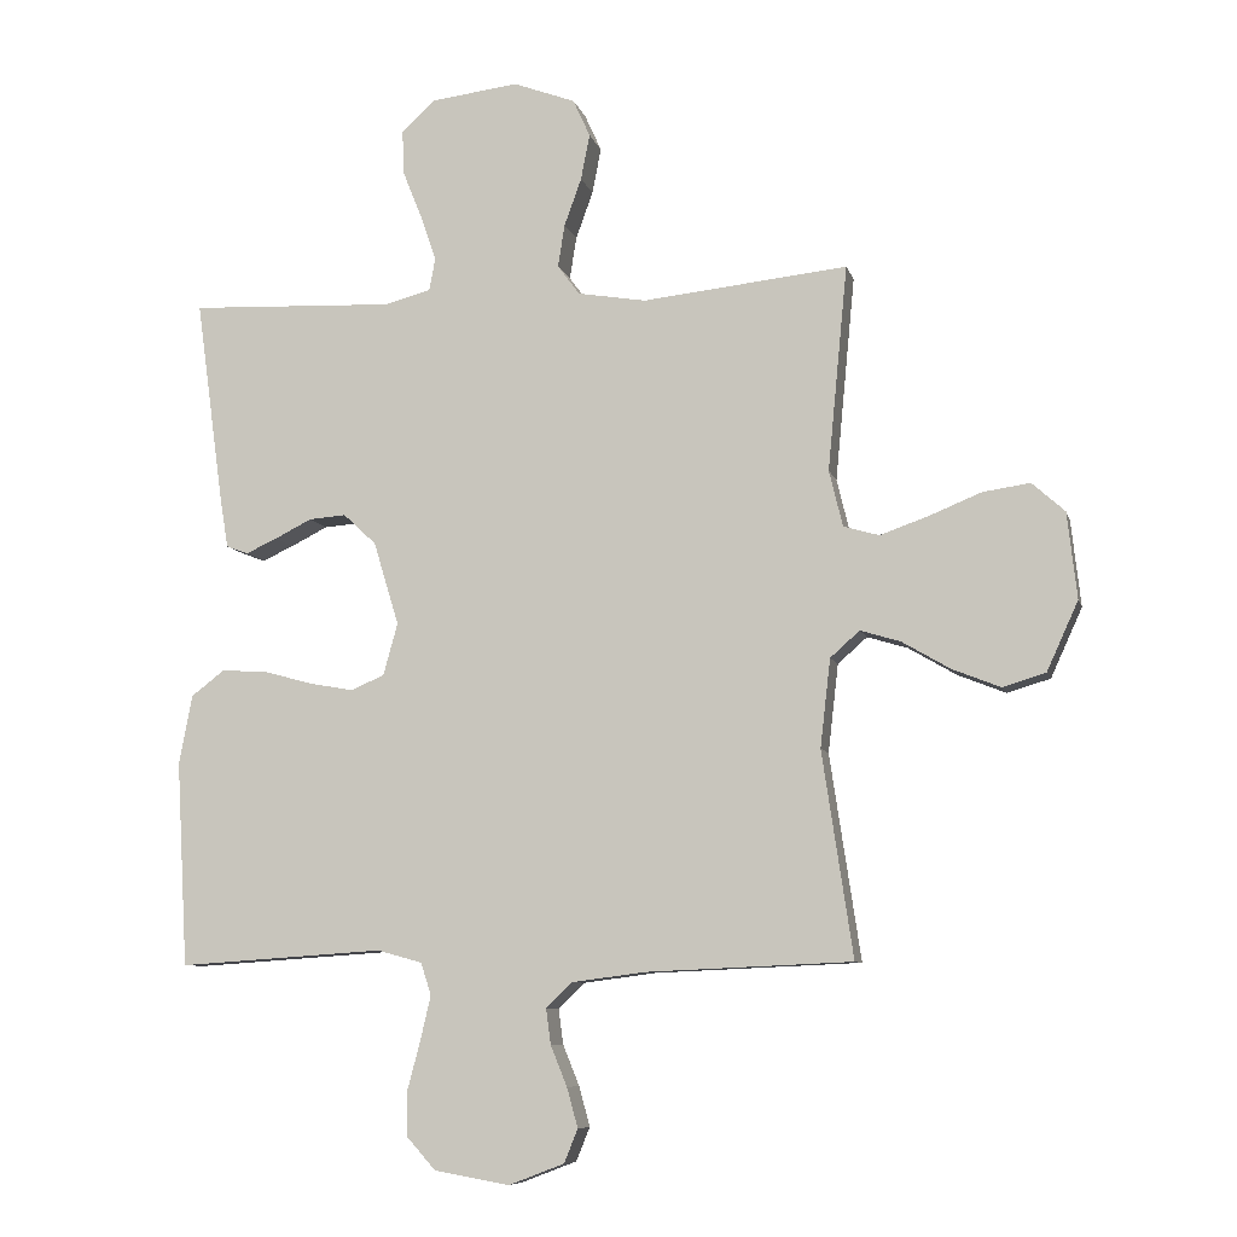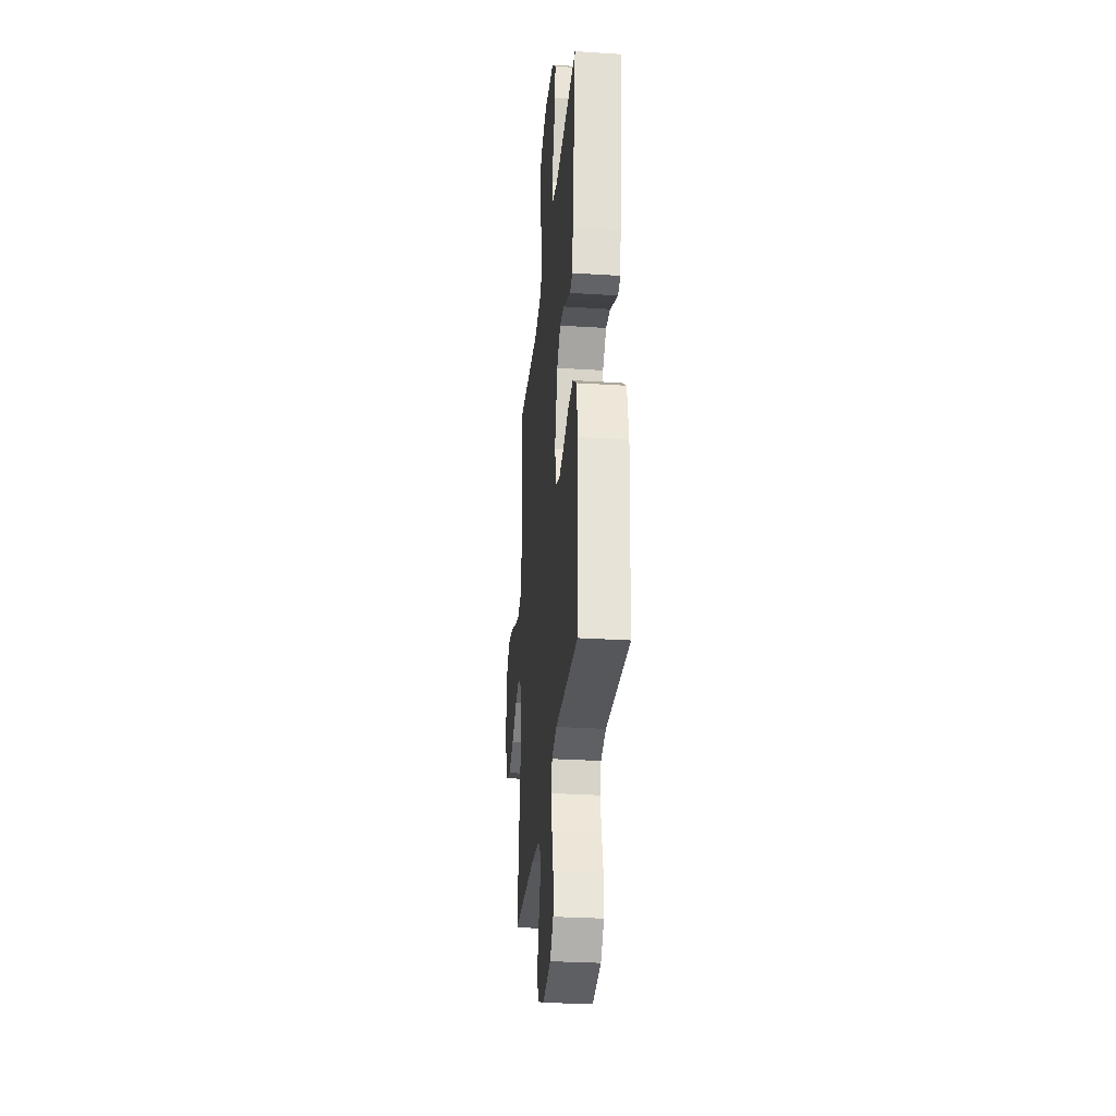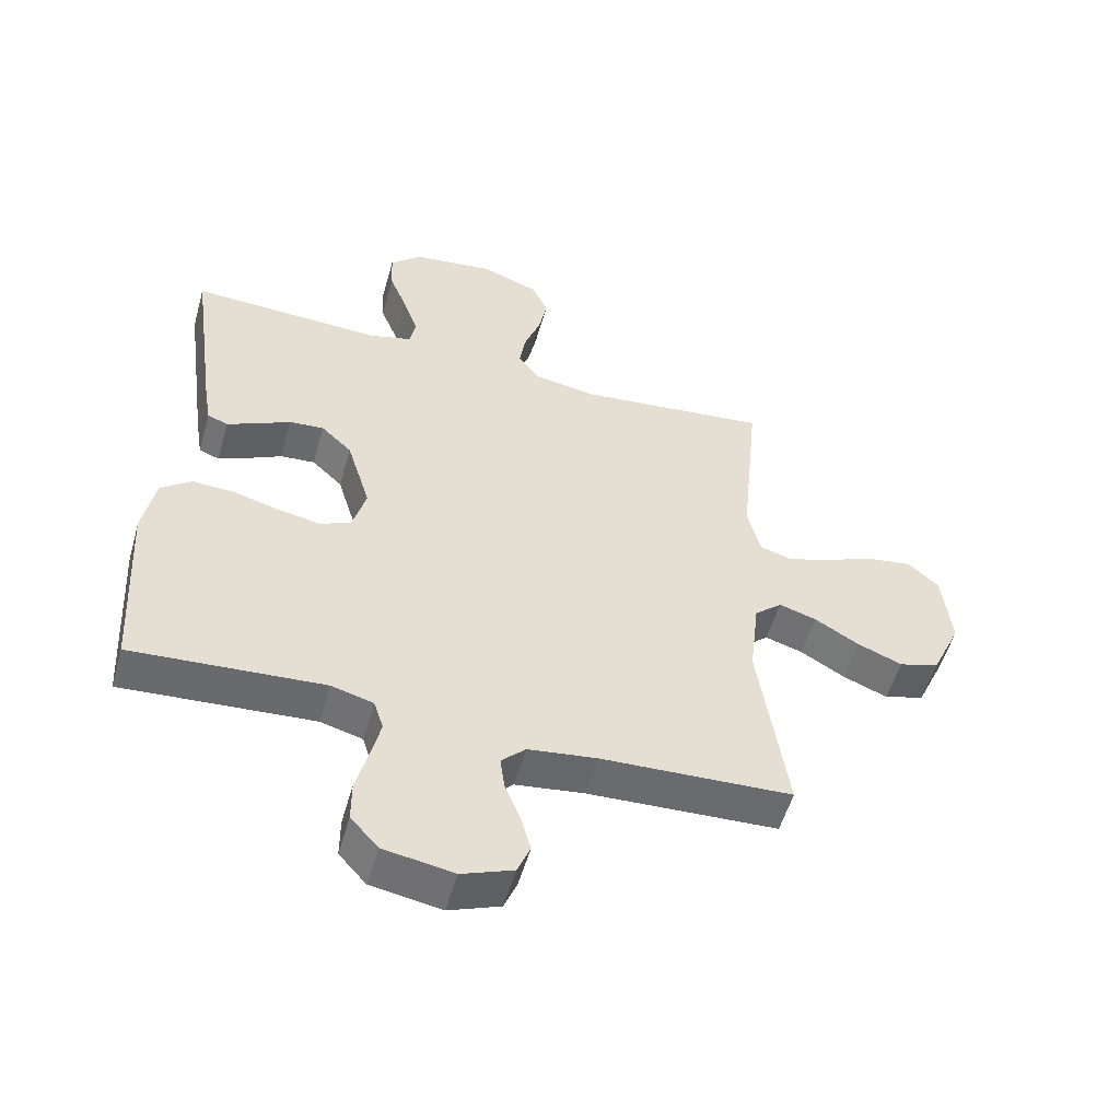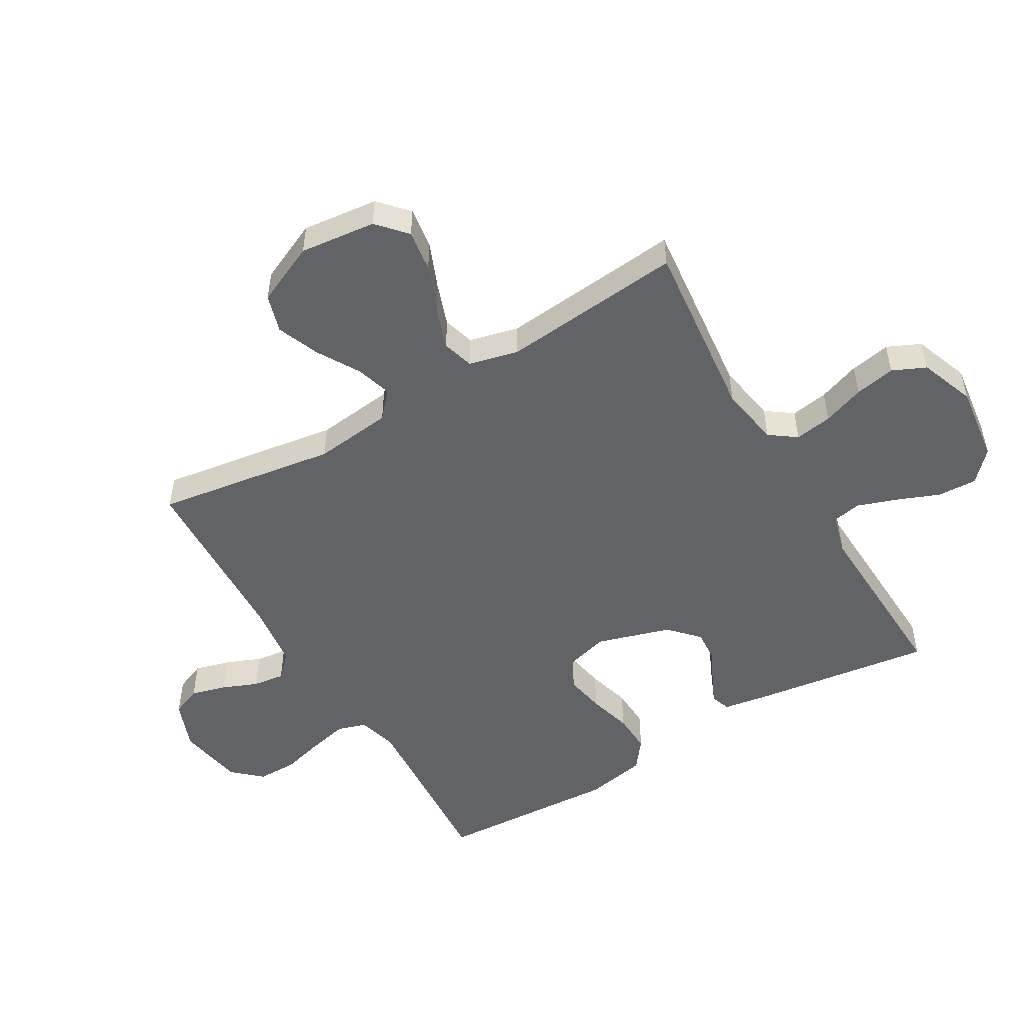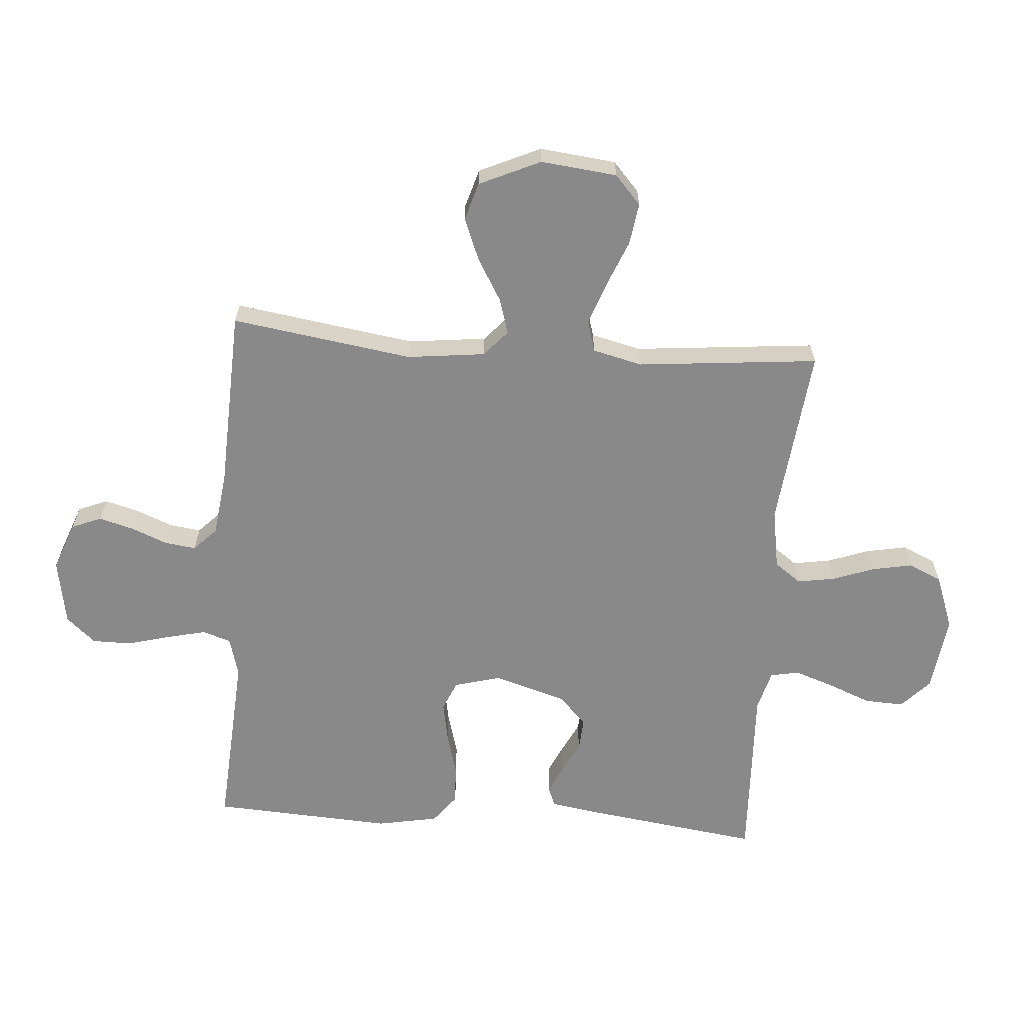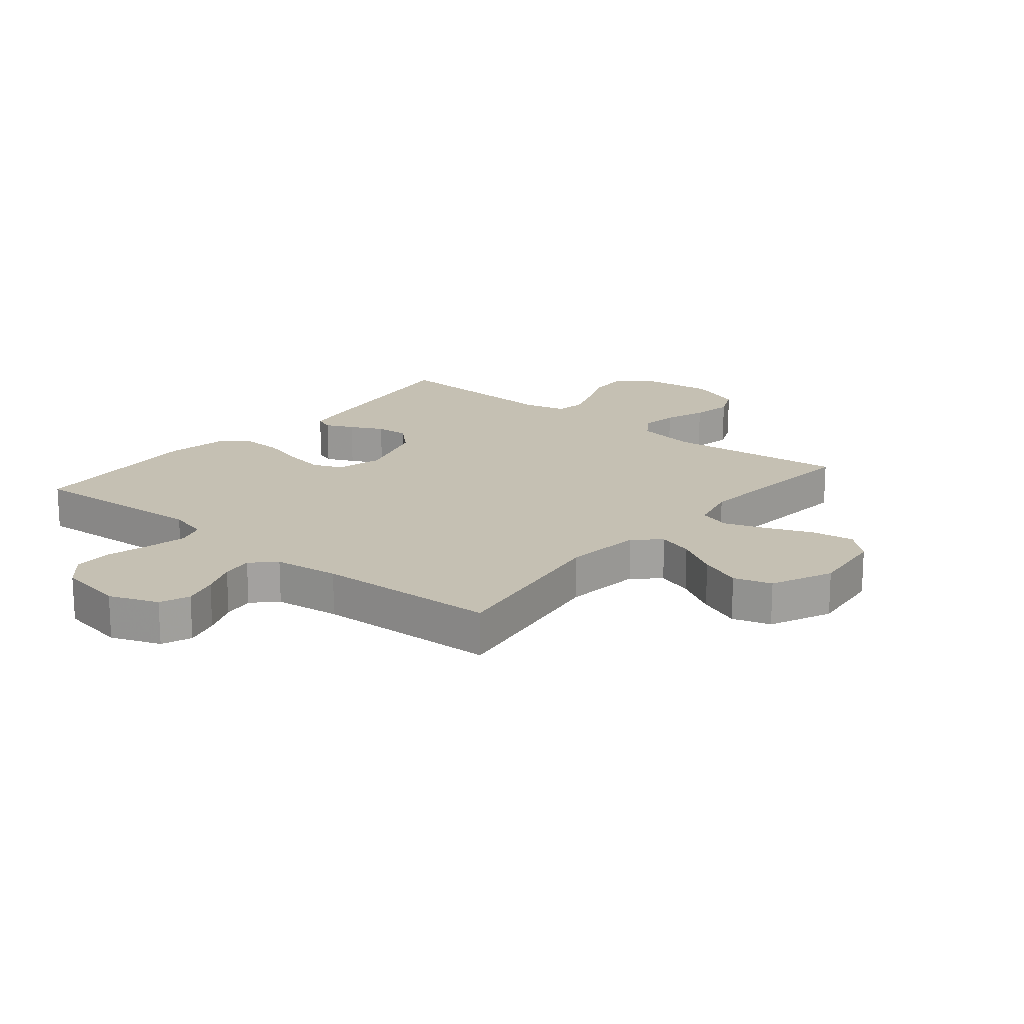
<metadata>
{"format":"obj","ext":"obj","renderer":"f3d","projection":"perspective","resolution":1024,"background":"white","views":[{"elev":-8.3,"azim":-166.4,"up":"+Z"},{"elev":-30.3,"azim":84.7,"up":"+Z"},{"elev":-53.8,"azim":164.2,"up":"+Z"},{"elev":-51.0,"azim":-59.5,"up":"+Y"},{"elev":-63.2,"azim":-94.3,"up":"+Y"},{"elev":18.1,"azim":-140.6,"up":"+Y"}]}
</metadata>
<code>
v -0.5 0.07 -0.5
v -0.455 0.07 -0.2
v -0.47 0.07 -0.071
v -0.513 0.07 -0.033
v -0.572 0.07 -0.051
v -0.642 0.07 -0.092
v -0.712 0.07 -0.12
v -0.775 0.07 -0.101
v -0.821 0.07 0
v -0.807 0.07 0.126
v -0.759 0.07 0.169
v -0.69 0.07 0.159
v -0.614 0.07 0.128
v -0.543 0.07 0.103
v -0.491 0.07 0.118
v -0.471 0.07 0.2
v -0.5 0.07 0.5
v -0.2 0.07 0.468
v -0.1 0.07 0.485
v -0.068 0.07 0.529
v -0.078 0.07 0.591
v -0.103 0.07 0.66
v -0.116 0.07 0.727
v -0.091 0.07 0.782
v 0 0.07 0.816
v 0.128 0.07 0.8
v 0.177 0.07 0.754
v 0.174 0.07 0.689
v 0.146 0.07 0.619
v 0.123 0.07 0.553
v 0.132 0.07 0.505
v 0.2 0.07 0.487
v 0.5 0.07 0.5
v 0.459 0.07 0.2
v 0.447 0.07 0.127
v 0.415 0.07 0.115
v 0.369 0.07 0.136
v 0.315 0.07 0.163
v 0.261 0.07 0.167
v 0.213 0.07 0.122
v 0.176 0.07 0
v 0.197 0.07 -0.076
v 0.246 0.07 -0.097
v 0.312 0.07 -0.085
v 0.384 0.07 -0.065
v 0.45 0.07 -0.062
v 0.498 0.07 -0.099
v 0.517 0.07 -0.2
v 0.5 0.07 -0.5
v 0.2 0.07 -0.48
v 0.134 0.07 -0.498
v 0.119 0.07 -0.545
v 0.134 0.07 -0.61
v 0.153 0.07 -0.681
v 0.153 0.07 -0.746
v 0.11 0.07 -0.794
v 0 0.07 -0.813
v -0.081 0.07 -0.782
v -0.101 0.07 -0.733
v -0.085 0.07 -0.675
v -0.061 0.07 -0.616
v -0.054 0.07 -0.564
v -0.092 0.07 -0.527
v -0.2 0.07 -0.513
v -0.5 0 -0.5
v -0.455 0 -0.2
v -0.47 0 -0.071
v -0.513 0 -0.033
v -0.572 0 -0.051
v -0.642 0 -0.092
v -0.712 0 -0.12
v -0.775 0 -0.101
v -0.821 0 0
v -0.807 0 0.126
v -0.759 0 0.169
v -0.69 0 0.159
v -0.614 0 0.128
v -0.543 0 0.103
v -0.491 0 0.118
v -0.471 0 0.2
v -0.5 0 0.5
v -0.2 0 0.468
v -0.1 0 0.485
v -0.068 0 0.529
v -0.078 0 0.591
v -0.103 0 0.66
v -0.116 0 0.727
v -0.091 0 0.782
v 0 0 0.816
v 0.128 0 0.8
v 0.177 0 0.754
v 0.174 0 0.689
v 0.146 0 0.619
v 0.123 0 0.553
v 0.132 0 0.505
v 0.2 0 0.487
v 0.5 0 0.5
v 0.459 0 0.2
v 0.447 0 0.127
v 0.415 0 0.115
v 0.369 0 0.136
v 0.315 0 0.163
v 0.261 0 0.167
v 0.213 0 0.122
v 0.176 0 0
v 0.197 0 -0.076
v 0.246 0 -0.097
v 0.312 0 -0.085
v 0.384 0 -0.065
v 0.45 0 -0.062
v 0.498 0 -0.099
v 0.517 0 -0.2
v 0.5 0 -0.5
v 0.2 0 -0.48
v 0.134 0 -0.498
v 0.119 0 -0.545
v 0.134 0 -0.61
v 0.153 0 -0.681
v 0.153 0 -0.746
v 0.11 0 -0.794
v 0 0 -0.813
v -0.081 0 -0.782
v -0.101 0 -0.733
v -0.085 0 -0.675
v -0.061 0 -0.616
v -0.054 0 -0.564
v -0.092 0 -0.527
v -0.2 0 -0.513
f 59 60 61
f 58 59 61
f 57 58 61
f 56 57 61
f 55 56 61
f 54 55 61
f 53 54 61
f 52 53 61 62
f 51 52 62 63
f 48 49 50
f 47 48 50
f 46 47 50
f 45 46 50
f 44 45 50
f 51 63 64
f 50 51 64
f 44 50 64
f 43 44 64
f 36 37 38
f 35 36 38
f 34 35 38
f 33 34 38
f 32 33 38
f 31 32 38 39
f 27 28 29
f 26 27 29
f 25 26 29
f 24 25 29
f 23 24 29
f 22 23 29
f 21 22 29
f 20 21 29 30
f 19 20 30 31
f 16 17 18
f 31 39 40
f 19 31 40
f 18 19 40
f 16 18 40
f 15 16 40
f 11 12 13
f 10 11 13
f 9 10 13
f 8 9 13
f 7 8 13
f 6 7 13
f 5 6 13
f 4 5 13 14
f 64 1 2
f 43 64 2
f 42 43 2
f 15 40 41
f 14 15 41
f 4 14 41
f 3 4 41
f 2 3 41 42
f 125 124 123
f 125 123 122
f 125 122 121
f 125 121 120
f 125 120 119
f 125 119 118
f 125 118 117
f 126 125 117 116
f 127 126 116 115
f 114 113 112
f 114 112 111
f 114 111 110
f 114 110 109
f 114 109 108
f 128 127 115
f 128 115 114
f 128 114 108
f 128 108 107
f 102 101 100
f 102 100 99
f 102 99 98
f 102 98 97
f 102 97 96
f 103 102 96 95
f 93 92 91
f 93 91 90
f 93 90 89
f 93 89 88
f 93 88 87
f 93 87 86
f 93 86 85
f 94 93 85 84
f 95 94 84 83
f 82 81 80
f 104 103 95
f 104 95 83
f 104 83 82
f 104 82 80
f 104 80 79
f 77 76 75
f 77 75 74
f 77 74 73
f 77 73 72
f 77 72 71
f 77 71 70
f 77 70 69
f 78 77 69 68
f 66 65 128
f 66 128 107
f 66 107 106
f 105 104 79
f 105 79 78
f 105 78 68
f 105 68 67
f 106 105 67 66
f 1 65 66 2
f 2 66 67 3
f 3 67 68 4
f 4 68 69 5
f 5 69 70 6
f 6 70 71 7
f 7 71 72 8
f 8 72 73 9
f 9 73 74 10
f 10 74 75 11
f 11 75 76 12
f 12 76 77 13
f 13 77 78 14
f 14 78 79 15
f 15 79 80 16
f 16 80 81 17
f 17 81 82 18
f 18 82 83 19
f 19 83 84 20
f 20 84 85 21
f 21 85 86 22
f 22 86 87 23
f 23 87 88 24
f 24 88 89 25
f 25 89 90 26
f 26 90 91 27
f 27 91 92 28
f 28 92 93 29
f 29 93 94 30
f 30 94 95 31
f 31 95 96 32
f 32 96 97 33
f 33 97 98 34
f 34 98 99 35
f 35 99 100 36
f 36 100 101 37
f 37 101 102 38
f 38 102 103 39
f 39 103 104 40
f 40 104 105 41
f 41 105 106 42
f 42 106 107 43
f 43 107 108 44
f 44 108 109 45
f 45 109 110 46
f 46 110 111 47
f 47 111 112 48
f 48 112 113 49
f 49 113 114 50
f 50 114 115 51
f 51 115 116 52
f 52 116 117 53
f 53 117 118 54
f 54 118 119 55
f 55 119 120 56
f 56 120 121 57
f 57 121 122 58
f 58 122 123 59
f 59 123 124 60
f 60 124 125 61
f 61 125 126 62
f 62 126 127 63
f 63 127 128 64
f 64 128 65 1

</code>
